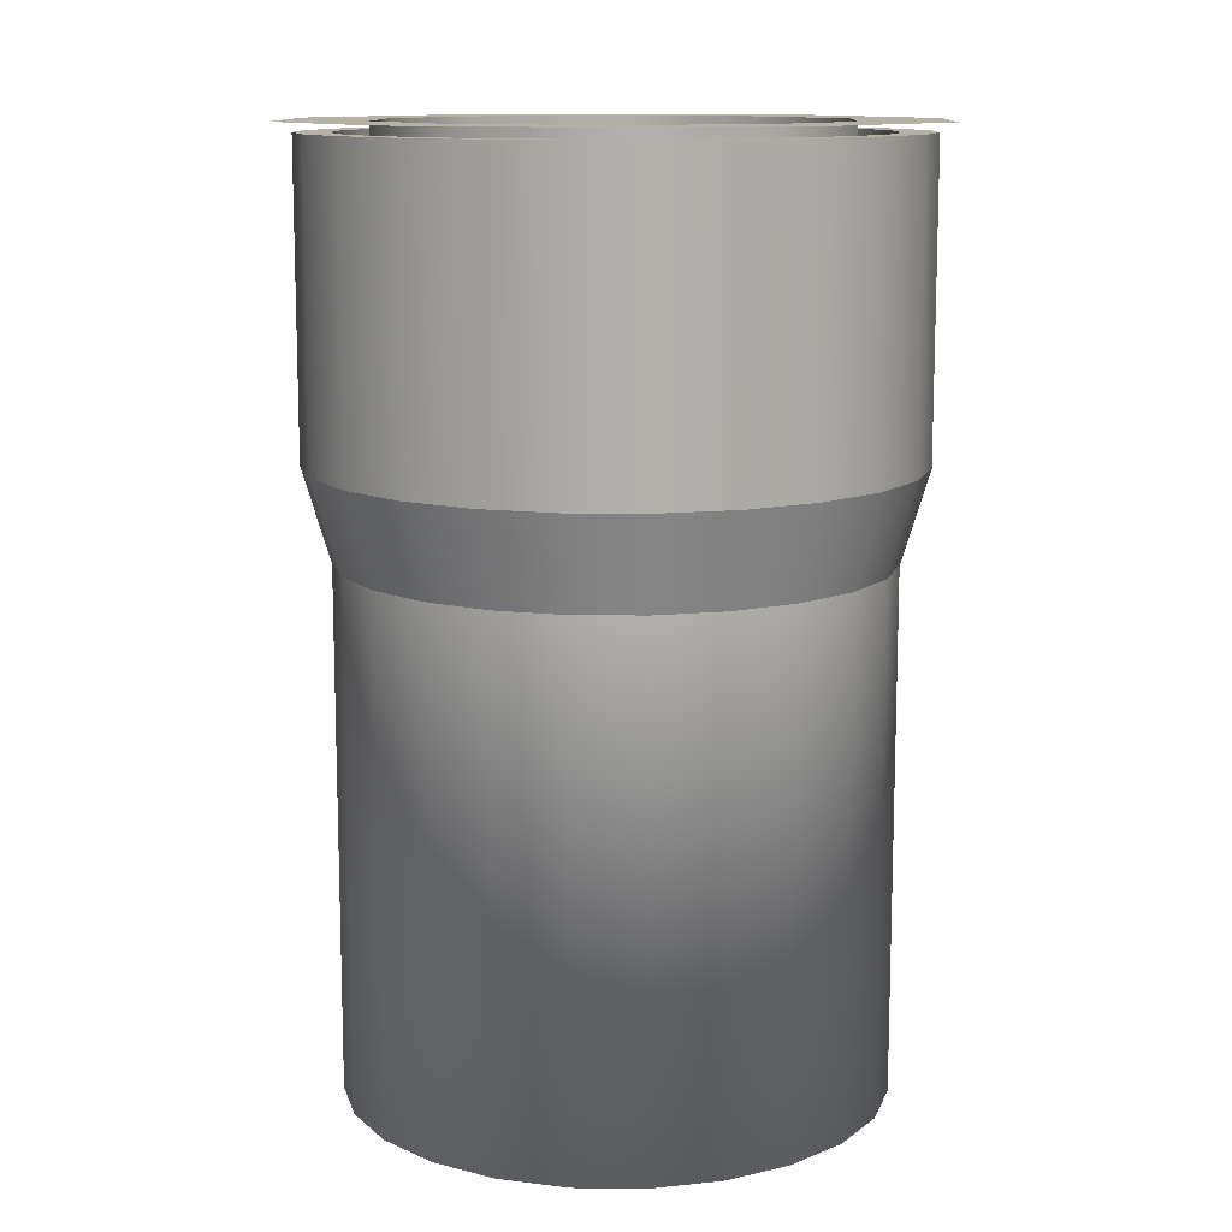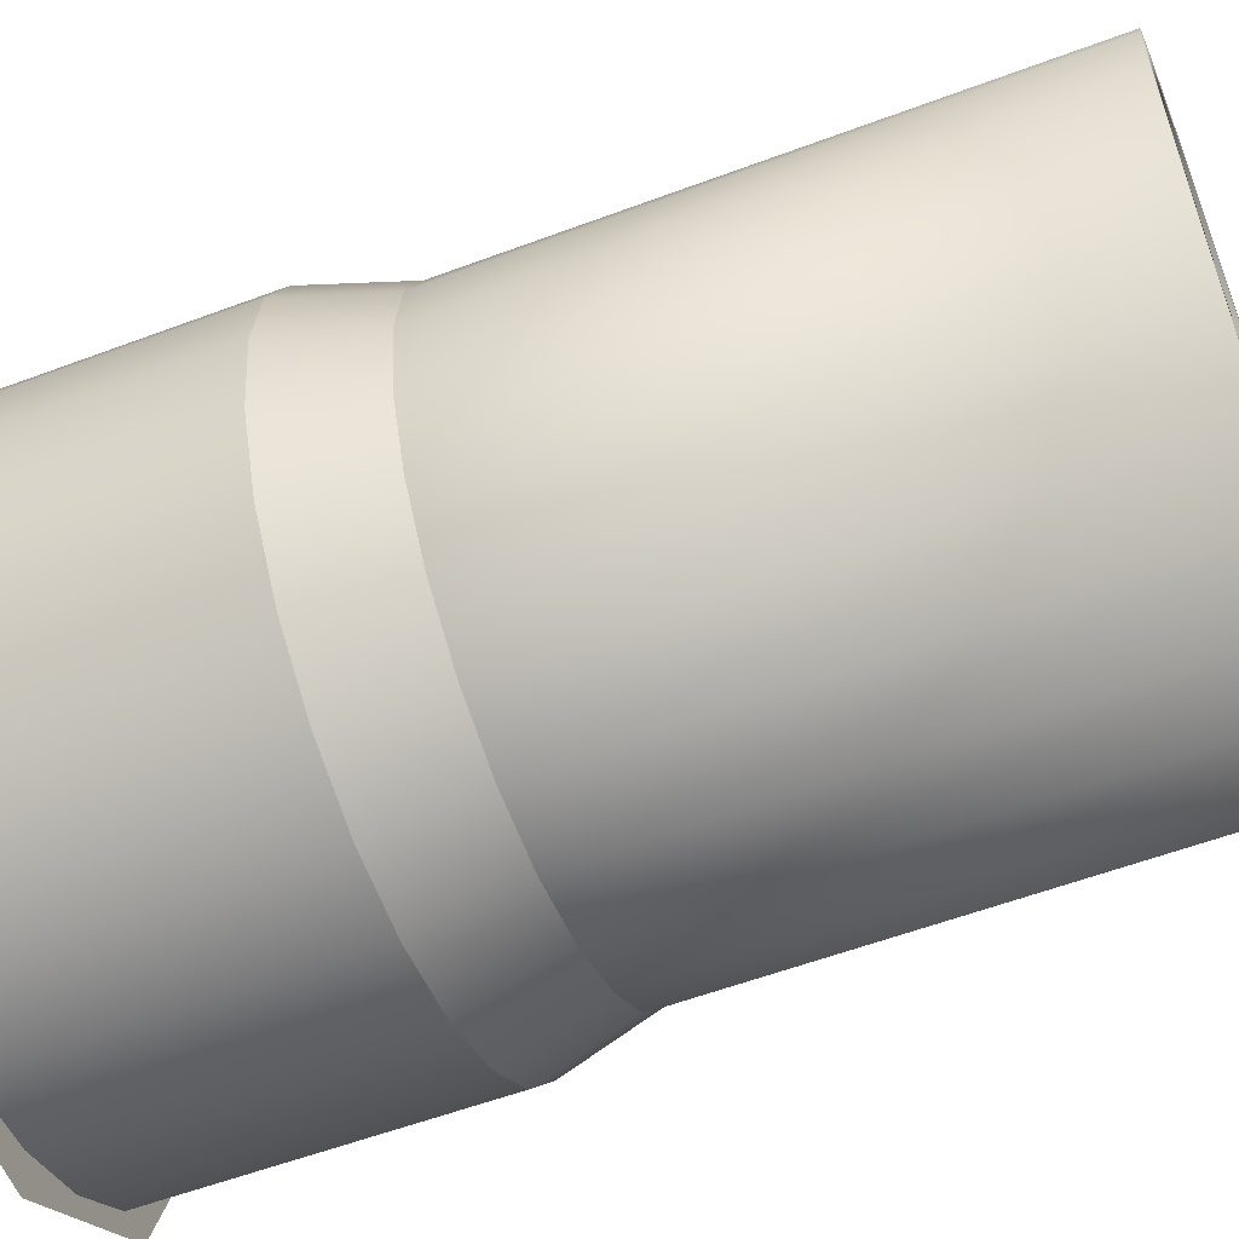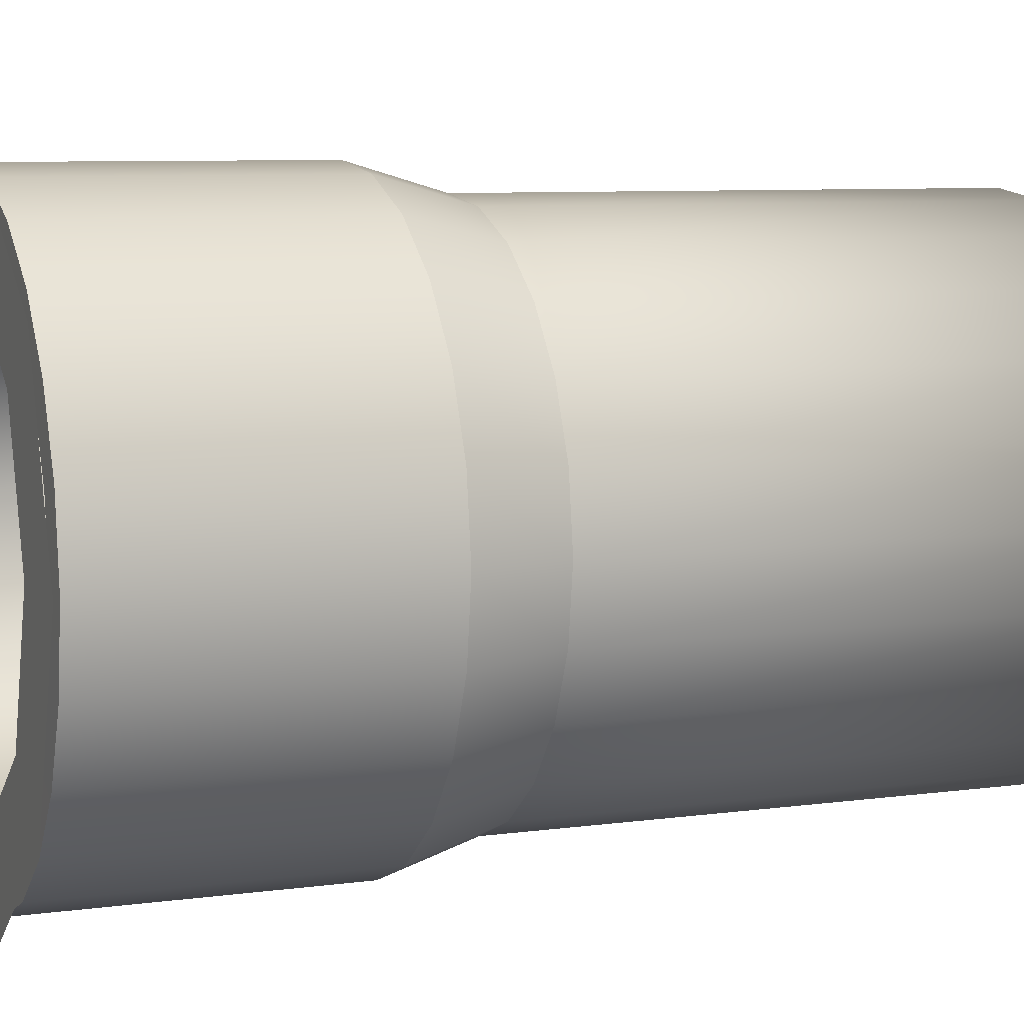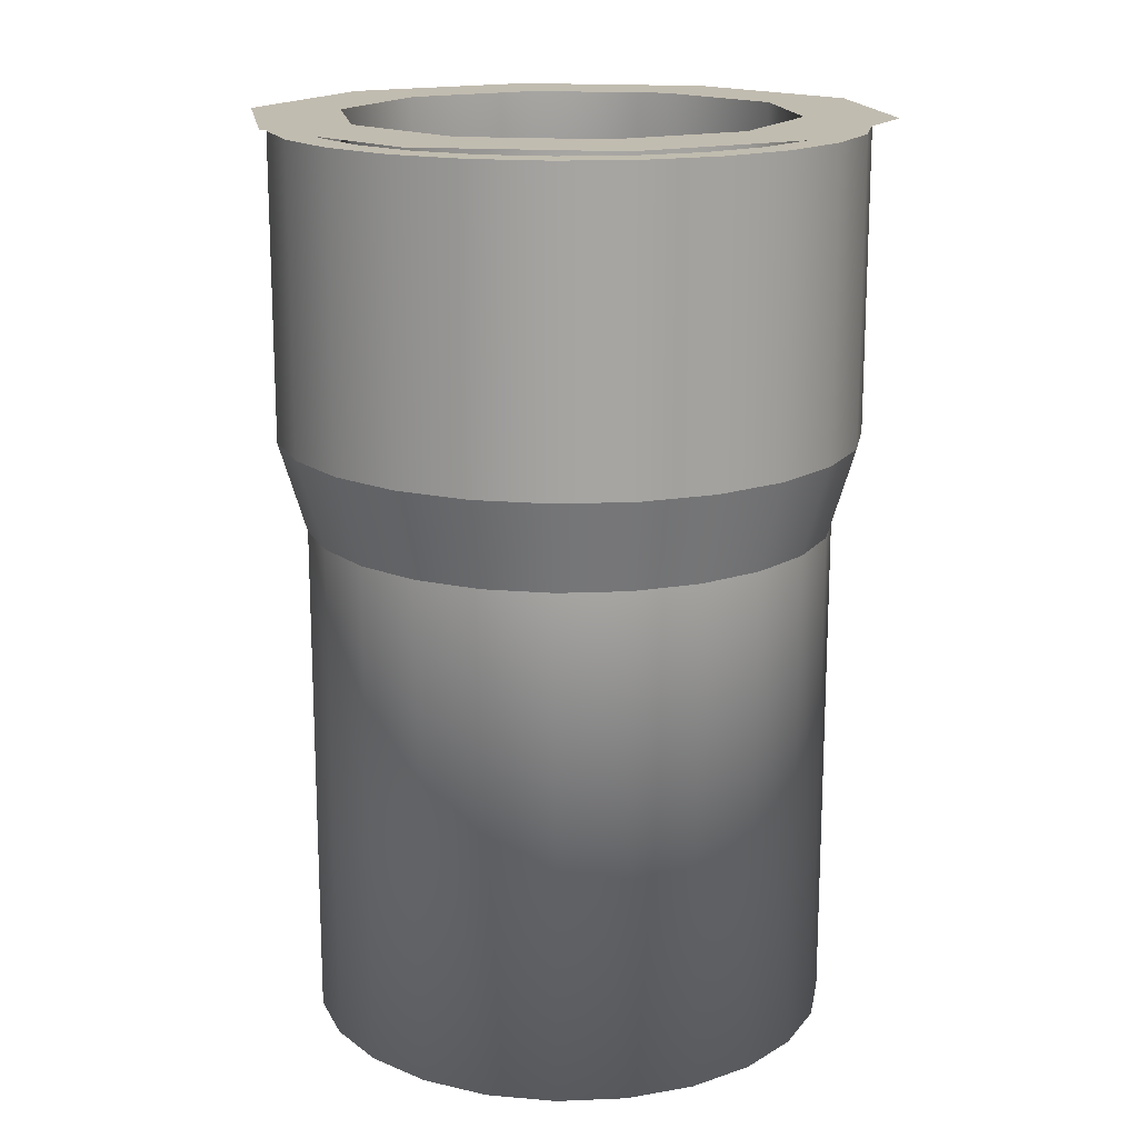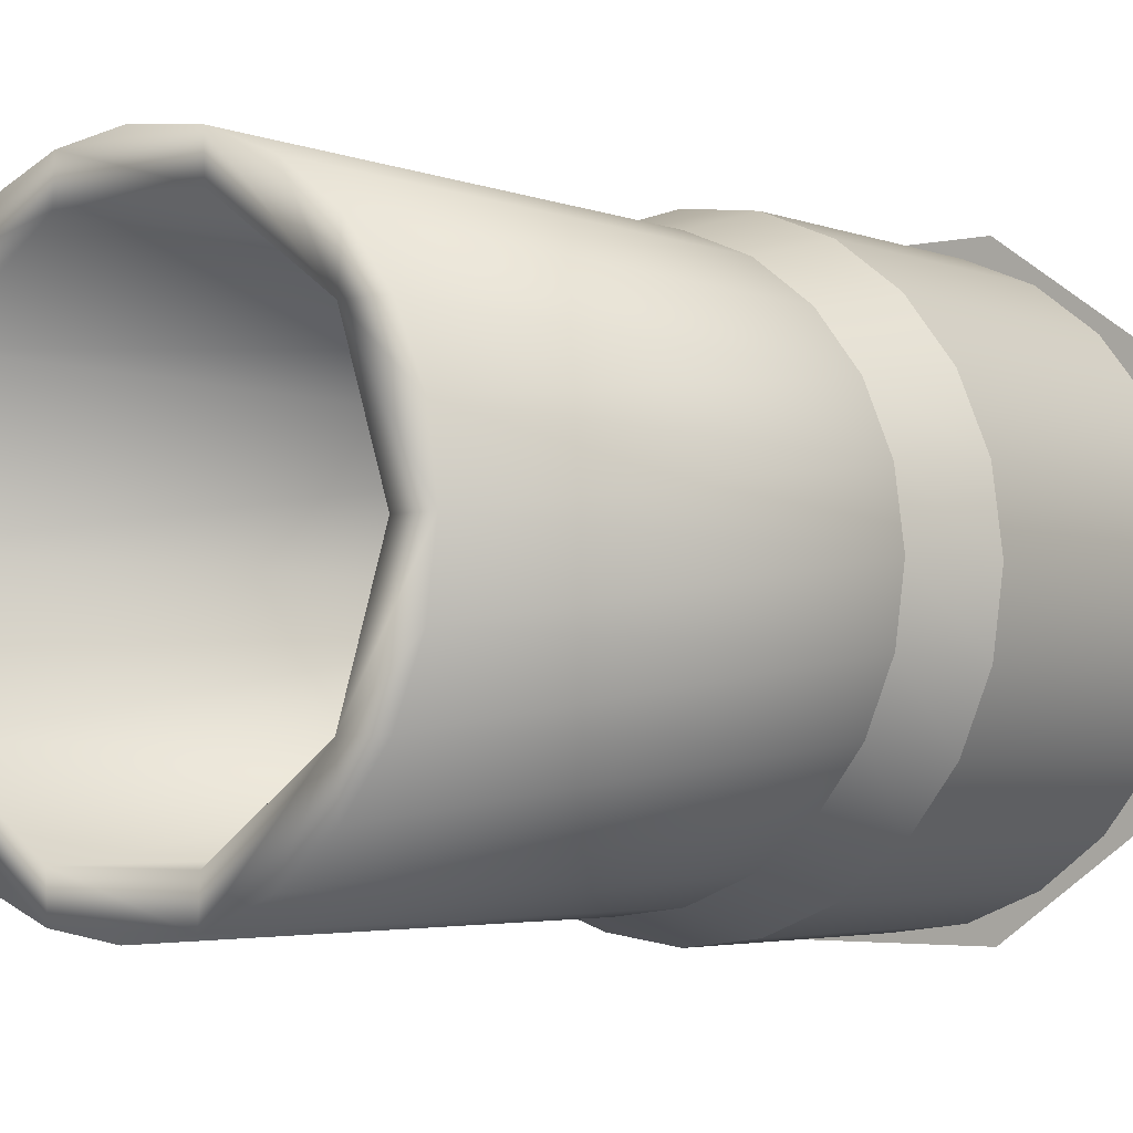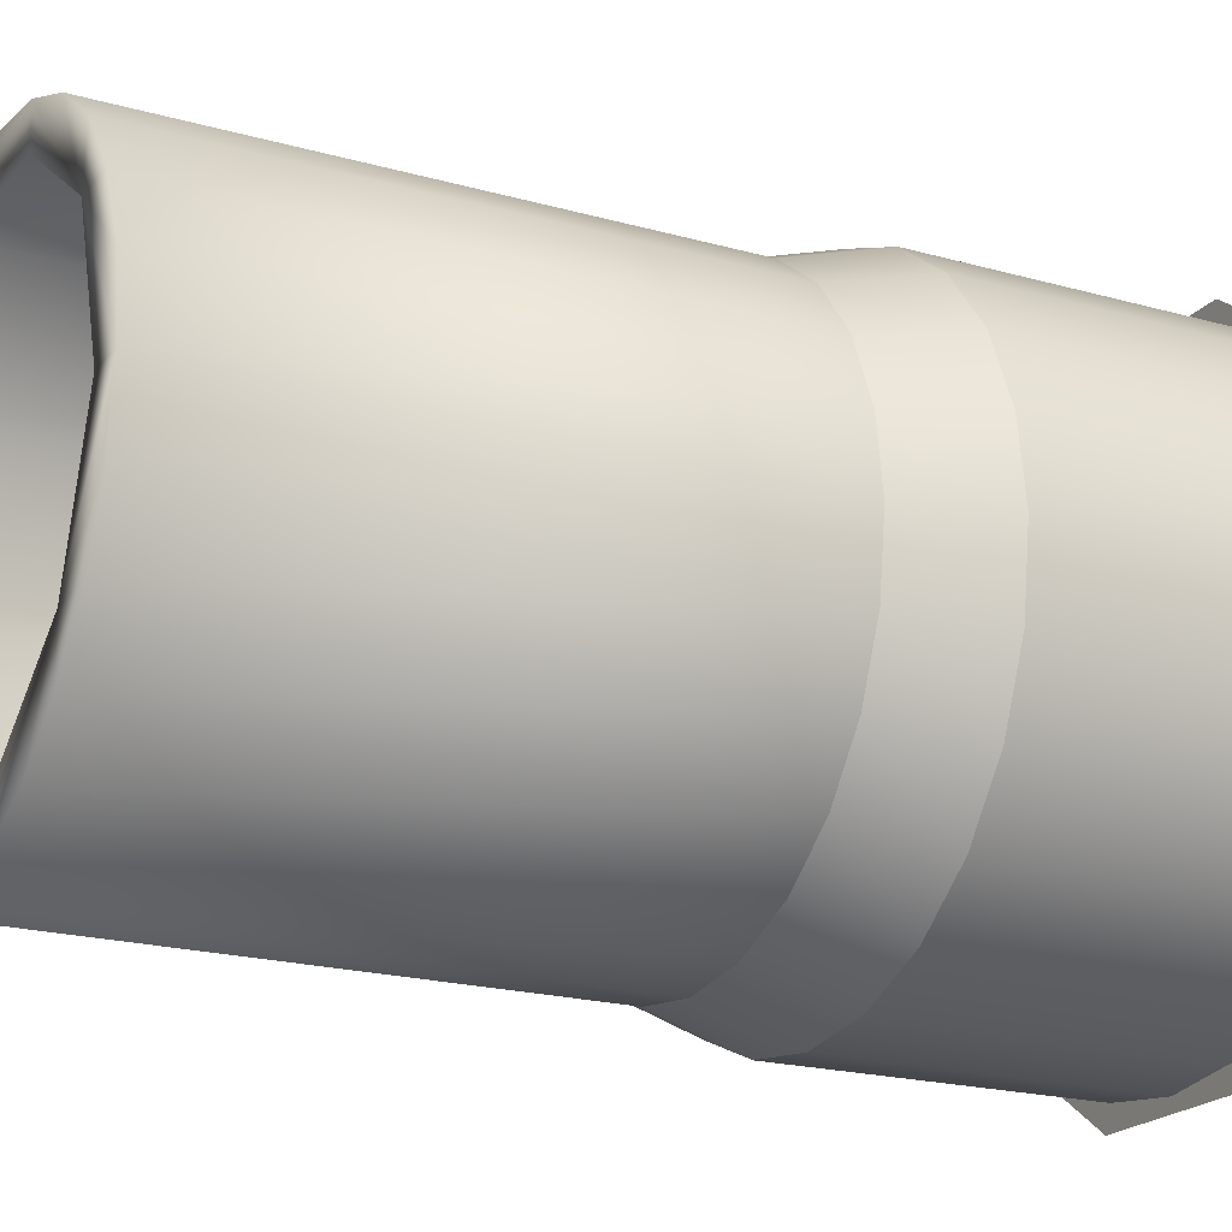
<metadata>
{"format":"obj","ext":"obj","renderer":"f3d","projection":"perspective","resolution":1024,"background":"white","views":[{"elev":11.9,"azim":128.7,"up":"+Z"},{"elev":-57.3,"azim":111.3,"up":"+Y"},{"elev":7.6,"azim":68.4,"up":"+Y"},{"elev":16.6,"azim":-27.3,"up":"+Z"},{"elev":-3.6,"azim":-141.8,"up":"+Y"},{"elev":-20.3,"azim":-117.3,"up":"+Y"}]}
</metadata>
<code>
o Concrete_pipe_main
v 0.2045 0 1.398
v 0.1975 0.05293 1.398
v 0.1771 0.1022 1.398
v 0.1446 0.1446 1.398
v 0.1022 0.1771 1.398
v 0.05293 0.1975 1.398
v 0 0.2045 1.398
v -0.05293 0.1975 1.398
v -0.1022 0.1771 1.398
v -0.1446 0.1446 1.398
v -0.1771 0.1022 1.398
v -0.1975 0.05293 1.398
v -0.2045 0 1.398
v -0.1975 -0.05293 1.398
v -0.1771 -0.1022 1.398
v -0.1446 -0.1446 1.398
v -0.1022 -0.1771 1.398
v -0.05293 -0.1975 1.398
v 0 -0.2045 1.398
v 0.05293 -0.1975 1.398
v 0.1022 -0.1771 1.398
v 0.1446 -0.1446 1.398
v 0.1771 -0.1022 1.398
v 0.1975 -0.05293 1.398
v 0.2286 0 1.478
v 0.2208 0.05917 1.478
v 0.198 0.1143 1.478
v 0.1617 0.1617 1.478
v 0.1143 0.198 1.478
v 0.05917 0.2208 1.478
v 0 0.2286 1.478
v -0.05917 0.2208 1.478
v -0.1143 0.198 1.478
v -0.1617 0.1617 1.478
v -0.198 0.1143 1.478
v -0.2208 0.05917 1.478
v -0.2286 0 1.478
v -0.2208 -0.05917 1.478
v -0.198 -0.1143 1.478
v -0.1617 -0.1617 1.478
v -0.1143 -0.198 1.478
v -0.05917 -0.2208 1.478
v 0 -0.2286 1.478
v 0.05917 -0.2208 1.478
v 0.1143 -0.198 1.478
v 0.1617 -0.1617 1.478
v 0.198 -0.1143 1.478
v 0.2208 -0.05917 1.478
v 0.2282 0 1.741
v 0.2204 0.05905 1.741
v 0.1976 0.1141 1.741
v 0.1613 0.1613 1.741
v 0.1141 0.1976 1.741
v 0.05905 0.2204 1.741
v 0 0.2282 1.741
v -0.05905 0.2204 1.741
v -0.1141 0.1976 1.741
v -0.1613 0.1613 1.741
v -0.1976 0.1141 1.741
v -0.2204 0.05905 1.741
v -0.2282 0 1.741
v -0.2204 -0.05905 1.741
v -0.1976 -0.1141 1.741
v -0.1613 -0.1613 1.741
v -0.1141 -0.1976 1.741
v -0.05905 -0.2204 1.741
v 0 -0.2282 1.741
v 0.05905 -0.2204 1.741
v 0.1141 -0.1976 1.741
v 0.1613 -0.1613 1.741
v 0.1976 -0.1141 1.741
v 0.2204 -0.05905 1.741
v 0.2342 0 1.393
v 0.2262 0.0606 1.393
v 0.2028 0.1171 1.393
v 0.1656 0.1656 1.393
v 0.1171 0.2028 1.393
v 0.0606 0.2262 1.393
v 0 0.2342 1.393
v -0.0606 0.2262 1.393
v -0.1171 0.2028 1.393
v -0.1656 0.1656 1.393
v -0.2028 0.1171 1.393
v -0.2262 0.0606 1.393
v -0.2342 0 1.393
v -0.2262 -0.0606 1.393
v -0.2028 -0.1171 1.393
v -0.1656 -0.1656 1.393
v -0.1171 -0.2028 1.393
v -0.0606 -0.2262 1.393
v 0 -0.2342 1.393
v 0.0606 -0.2262 1.393
v 0.1171 -0.2028 1.393
v 0.1656 -0.1656 1.393
v 0.2028 -0.1171 1.393
v 0.2262 -0.0606 1.393
v 0.2495 0.06686 1.474
v 0.2583 0 1.474
v 0.2237 0.1292 1.474
v 0.1827 0.1827 1.474
v 0.1292 0.2237 1.474
v 0.06686 0.2495 1.474
v 0 0.2583 1.474
v -0.06686 0.2495 1.474
v -0.1292 0.2237 1.474
v -0.1827 0.1827 1.474
v -0.2237 0.1292 1.474
v -0.2495 0.06686 1.474
v -0.2583 0 1.474
v -0.2495 -0.06686 1.474
v -0.2237 -0.1292 1.474
v -0.1827 -0.1827 1.474
v -0.1292 -0.2237 1.474
v -0.06686 -0.2495 1.474
v 0 -0.2583 1.474
v 0.06686 -0.2495 1.474
v 0.1292 -0.2237 1.474
v 0.1827 -0.1827 1.474
v 0.2237 -0.1292 1.474
v 0.2495 -0.06686 1.474
v 0.2582 0 1.741
v 0.2494 0.06681 1.741
v 0.2236 0.1291 1.741
v 0.1825 0.1825 1.741
v 0.1291 0.2236 1.741
v 0.06681 0.2494 1.741
v 0 0.2582 1.741
v -0.06681 0.2494 1.741
v -0.1291 0.2236 1.741
v -0.1825 0.1825 1.741
v -0.2236 0.1291 1.741
v -0.2494 0.06681 1.741
v -0.2582 0 1.741
v -0.2494 -0.06682 1.741
v -0.2236 -0.1291 1.741
v -0.1825 -0.1825 1.741
v -0.1291 -0.2236 1.741
v -0.06682 -0.2494 1.741
v 0 -0.2582 1.741
v 0.06682 -0.2494 1.741
v 0.1291 -0.2236 1.741
v 0.1825 -0.1825 1.741
v 0.2236 -0.1291 1.741
v 0.2494 -0.06681 1.741
v 0.28 0 1.75
v 0.2265 -0.1646 1.75
v 0.08653 -0.2663 1.75
v -0.08653 -0.2663 1.75
v -0.2265 -0.1646 1.75
v -0.28 0 1.75
v -0.2265 0.1646 1.75
v -0.08653 0.2663 1.75
v 0.08653 0.2663 1.75
v 0.2265 0.1646 1.75
v 0.2 0 1.75
v 0.1618 -0.1176 1.75
v 0.0618 -0.1902 1.75
v -0.0618 -0.1902 1.75
v -0.1618 -0.1176 1.75
v -0.2 0 1.75
v -0.1618 0.1176 1.75
v -0.0618 0.1902 1.75
v 0.0618 0.1902 1.75
v 0.1618 0.1176 1.75
v -0.2262 -0.0606 0.9373
v -0.2028 -0.1171 0.9373
v 0.2004 0 0.9373
v 0.1622 -0.1178 0.9373
v -0.1656 -0.1656 0.9373
v 0.06194 -0.1906 0.9373
v -0.1171 -0.2028 0.9373
v -0.06194 -0.1906 0.9373
v -0.0606 -0.2262 0.9373
v 0.2341 0 0.9373
v -0.1622 -0.1178 0.9373
v 0 -0.2341 0.9373
v 0.2262 0.0606 0.9373
v -0.2004 0 0.9373
v 0.0606 -0.2262 0.9373
v 0.2028 0.1171 0.9373
v -0.1622 0.1178 0.9373
v 0.1171 -0.2028 0.9373
v 0.1656 0.1656 0.9373
v -0.06194 0.1906 0.9373
v 0.1656 -0.1656 0.9373
v 0.1171 0.2028 0.9373
v 0.06194 0.1906 0.9373
v 0.2028 -0.1171 0.9373
v 0.0606 0.2262 0.9373
v 0.1622 0.1178 0.9373
v 0.2262 -0.0606 0.9373
v 0 0.2341 0.9373
v -0.0606 0.2262 0.9373
v -0.1171 0.2028 0.9373
v -0.1656 0.1656 0.9373
v -0.2028 0.1171 0.9373
v -0.2262 0.0606 0.9373
v -0.2341 0 0.9373
f 1 25 26 2
f 2 26 27 3
f 3 27 28 4
f 4 28 29 5
f 5 29 30 6
f 6 30 31 7
f 7 31 32 8
f 8 32 33 9
f 9 33 34 10
f 10 34 35 11
f 11 35 36 12
f 12 36 37 13
f 13 37 38 14
f 14 38 39 15
f 15 39 40 16
f 16 40 41 17
f 17 41 42 18
f 18 42 43 19
f 19 43 44 20
f 20 44 45 21
f 21 45 46 22
f 22 46 47 23
f 23 47 48 24
f 24 48 25 1
f 26 25 49 50
f 27 26 50 51
f 28 27 51 52
f 29 28 52 53
f 30 29 53 54
f 31 30 54 55
f 32 31 55 56
f 33 32 56 57
f 34 33 57 58
f 35 34 58 59
f 36 35 59 60
f 37 36 60 61
f 38 37 61 62
f 39 38 62 63
f 40 39 63 64
f 41 40 64 65
f 42 41 65 66
f 43 42 66 67
f 44 43 67 68
f 45 44 68 69
f 46 45 69 70
f 47 46 70 71
f 48 47 71 72
f 25 48 72 49
f 73 174 177 74
f 74 177 180 75
f 75 180 183 76
f 76 183 186 77
f 77 186 189 78
f 78 189 192 79
f 79 192 193 80
f 80 193 194 81
f 81 194 195 82
f 82 195 196 83
f 83 196 197 84
f 84 197 198 85
f 85 198 165 86
f 86 165 166 87
f 87 166 169 88
f 88 169 171 89
f 89 171 173 90
f 90 173 176 91
f 91 176 179 92
f 92 179 182 93
f 93 182 185 94
f 94 185 188 95
f 95 188 191 96
f 96 191 174 73
f 97 98 73 74
f 99 97 74 75
f 100 99 75 76
f 101 100 76 77
f 102 101 77 78
f 103 102 78 79
f 104 103 79 80
f 105 104 80 81
f 106 105 81 82
f 107 106 82 83
f 108 107 83 84
f 109 108 84 85
f 110 109 85 86
f 111 110 86 87
f 112 111 87 88
f 113 112 88 89
f 114 113 89 90
f 115 114 90 91
f 116 115 91 92
f 117 116 92 93
f 118 117 93 94
f 119 118 94 95
f 120 119 95 96
f 98 120 96 73
f 121 98 97 122
f 122 97 99 123
f 123 99 100 124
f 124 100 101 125
f 125 101 102 126
f 126 102 103 127
f 127 103 104 128
f 128 104 105 129
f 129 105 106 130
f 130 106 107 131
f 131 107 108 132
f 132 108 109 133
f 133 109 110 134
f 134 110 111 135
f 135 111 112 136
f 136 112 113 137
f 137 113 114 138
f 138 114 115 139
f 139 115 116 140
f 140 116 117 141
f 141 117 118 142
f 142 118 119 143
f 143 119 120 144
f 144 120 98 121
f 50 49 121 122
f 51 50 122 123
f 52 51 123 124
f 53 52 124 125
f 54 53 125 126
f 55 54 126 127
f 56 55 127 128
f 57 56 128 129
f 58 57 129 130
f 59 58 130 131
f 60 59 131 132
f 61 60 132 133
f 62 61 133 134
f 63 62 134 135
f 64 63 135 136
f 65 64 136 137
f 66 65 137 138
f 67 66 138 139
f 68 67 139 140
f 69 68 140 141
f 70 69 141 142
f 71 70 142 143
f 72 71 143 144
f 49 72 144 121
f 155 167 168 156
f 156 168 170 157
f 157 170 172 158
f 158 172 175 159
f 159 175 178 160
f 160 178 181 161
f 161 181 184 162
f 162 184 187 163
f 163 187 190 164
f 164 190 167 155
f 155 156 146 145
f 156 157 147 146
f 157 158 148 147
f 158 159 149 148
f 159 160 150 149
f 160 161 151 150
f 161 162 152 151
f 162 163 153 152
f 163 164 154 153
f 164 155 145 154
f 175 166 165 198 178
f 181 178 198 197 196
f 175 172 173 171 169 166
f 173 172 170 179 176
f 179 170 168 188 185 182
f 174 191 188 168 167
f 177 174 167 190 183 180
f 183 190 187 189 186
f 189 187 184 193 192
f 181 196 195 194 193 184

</code>
